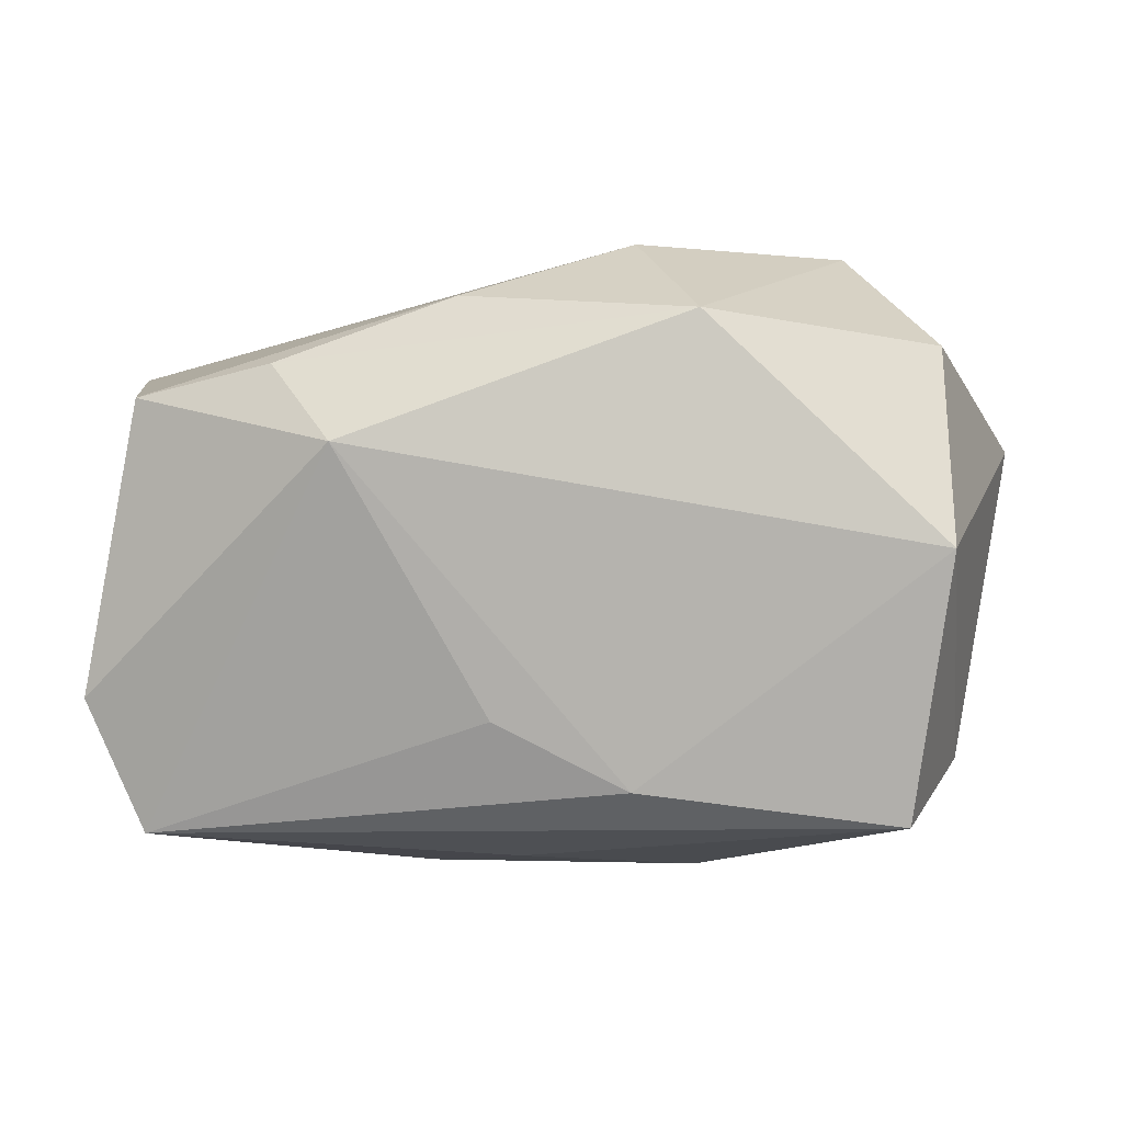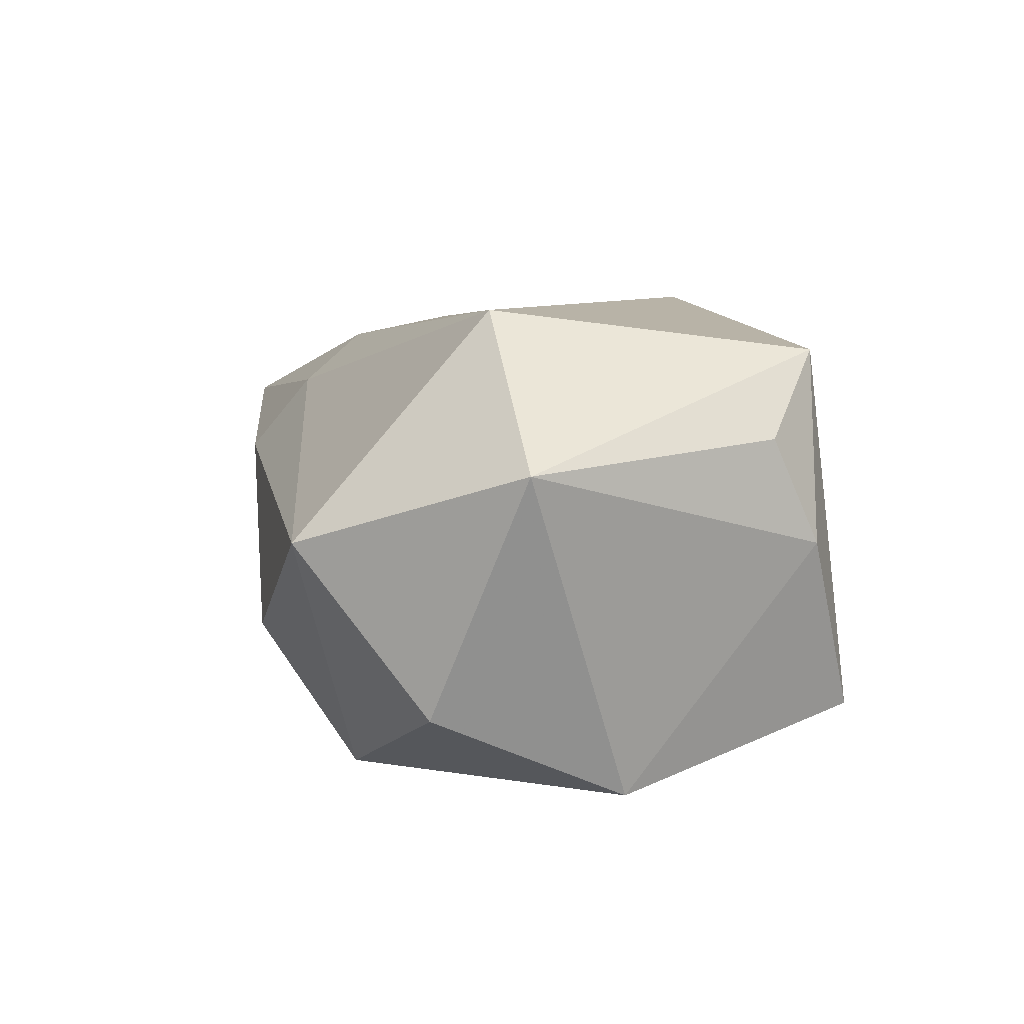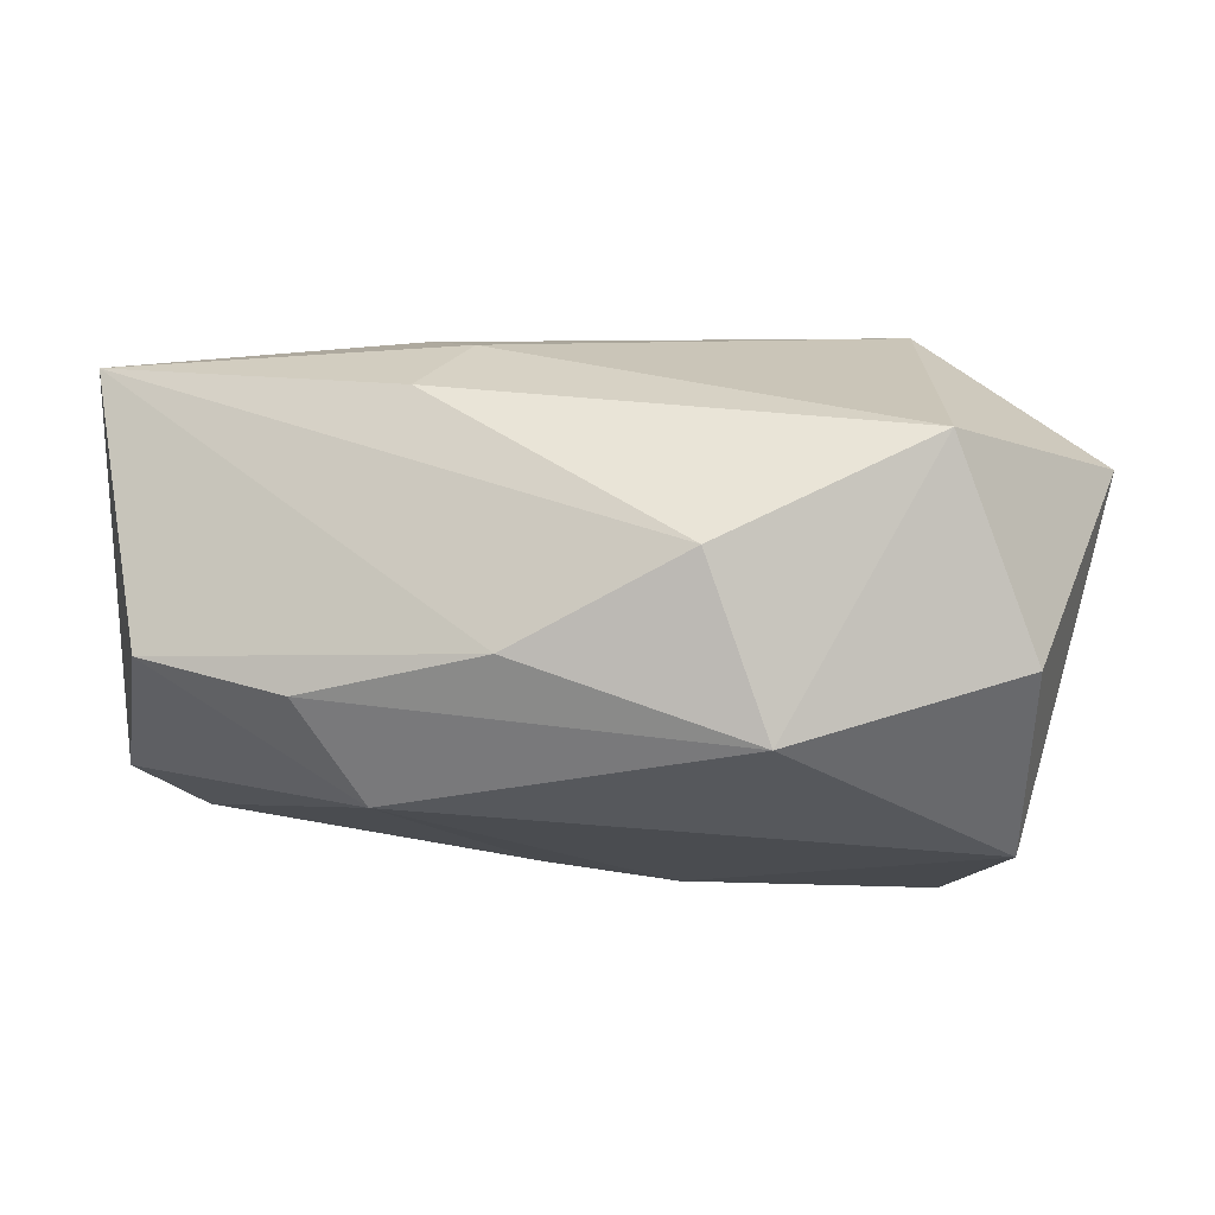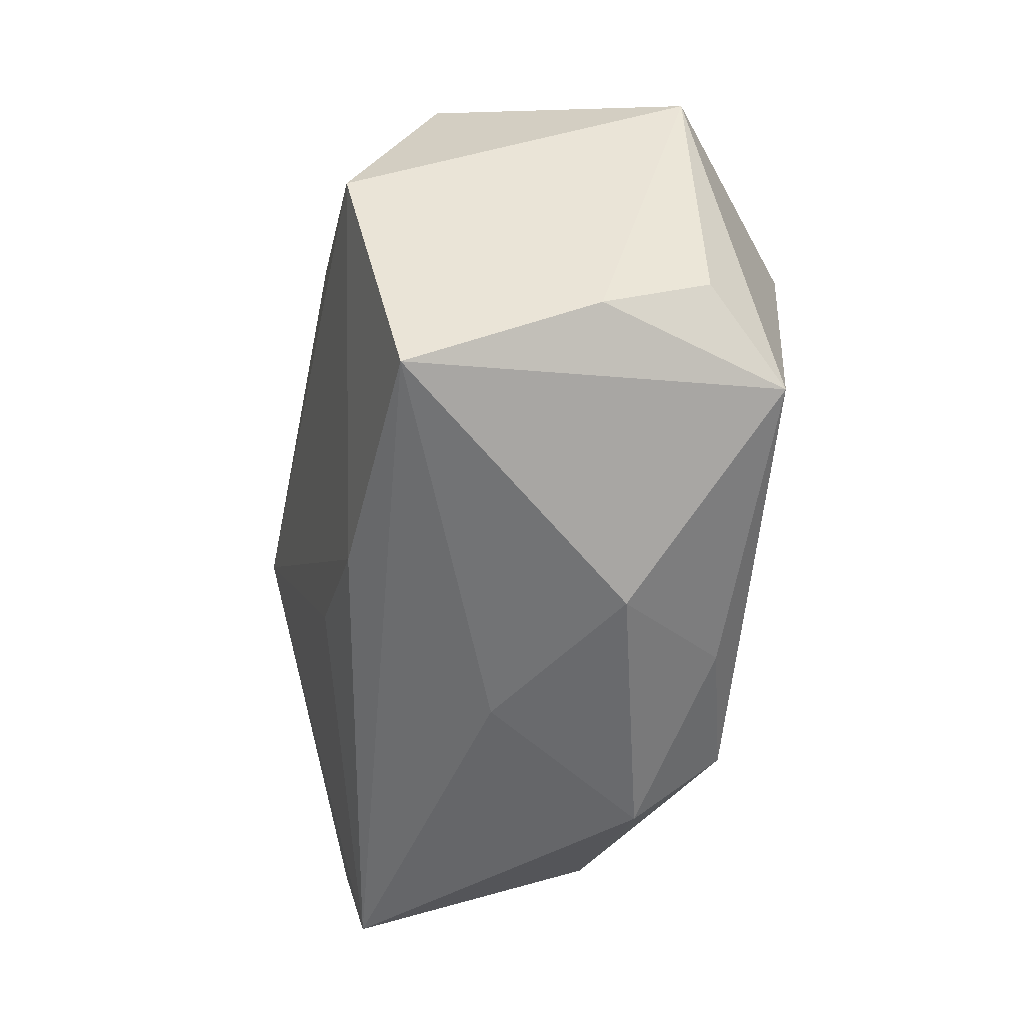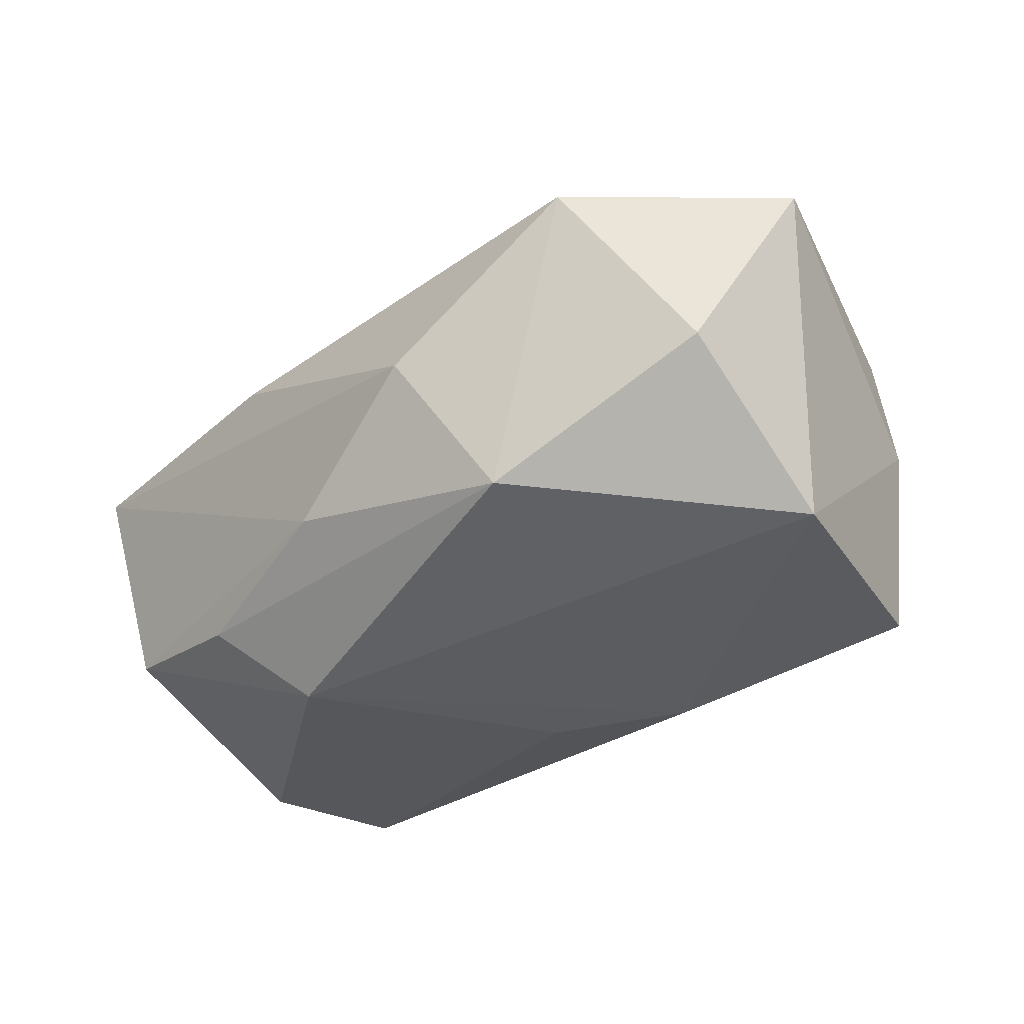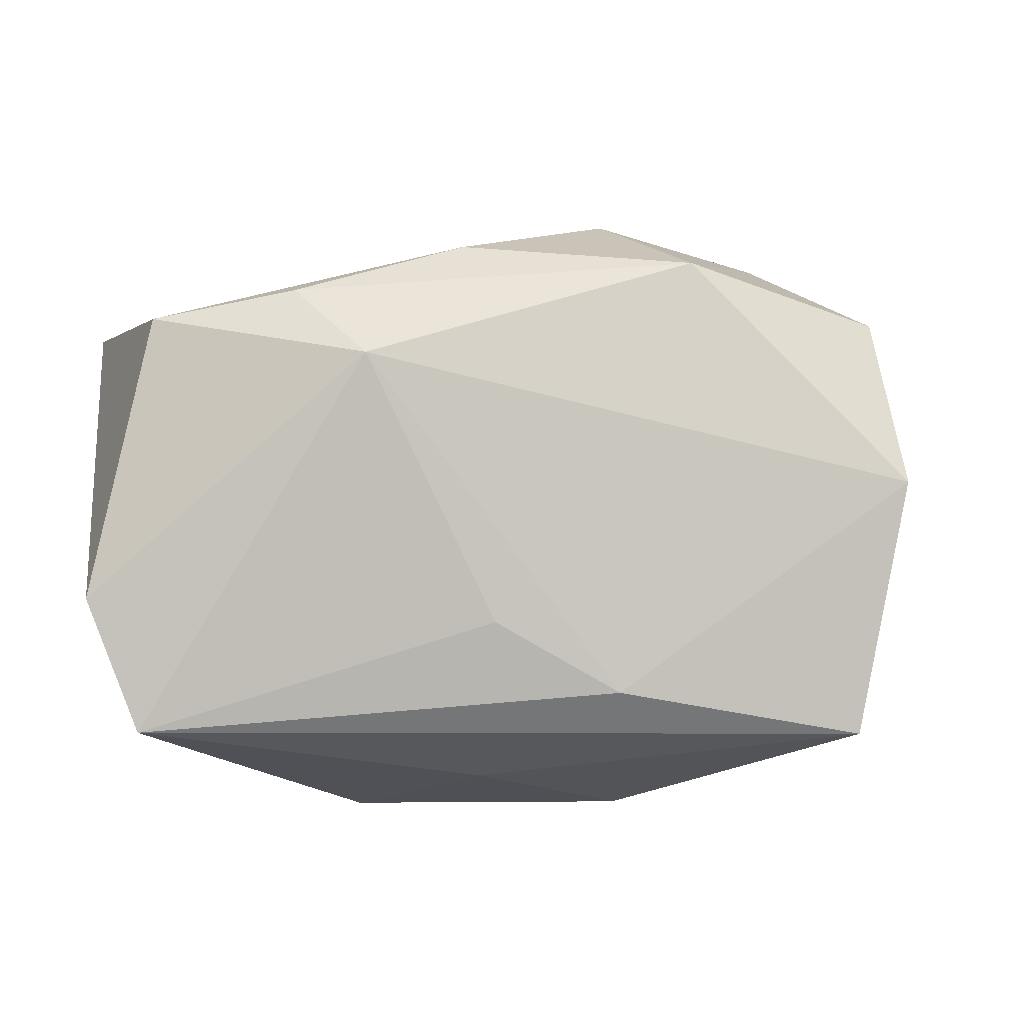
<metadata>
{"format":"obj","ext":"obj","renderer":"f3d","projection":"perspective","resolution":1024,"background":"white","views":[{"elev":-4.4,"azim":-177.7,"up":"+Y"},{"elev":5.9,"azim":-106.5,"up":"+Z"},{"elev":61.8,"azim":-179.6,"up":"+Y"},{"elev":-54.1,"azim":-102.0,"up":"+Y"},{"elev":-48.8,"azim":-143.3,"up":"+Z"},{"elev":-14.2,"azim":167.5,"up":"+Y"}]}
</metadata>
<code>
v 0.03746 -0.02401 -0.007737
v 0.04276 -0.01196 -0.009297
v -0.00619 -0.02019 -0.01671
v -0.00664 0.02872 -0.009544
v 0.01912 0.009366 -0.02262
v -0.004037 -0.02291 0.01842
v 0.01128 0.02053 0.01377
v -0.01194 -0.02743 0.007708
v 0.03084 -0.01772 0.01365
v 0.003971 -0.02625 -0.001255
v 0.01338 -0.02743 0.01469
v 0.02506 0.017 -0.01663
v -0.03578 -0.01735 0.0002146
v 0.01017 -0.02081 0.0226
v -0.03118 -0.01849 0.01767
v -0.03326 0.0001388 -0.02262
v 0.03858 -0.01413 0.003157
v 0.04199 0.01998 0.01164
v 0.02915 0.000628 0.02037
v 0.008849 0.02298 -0.01587
v -0.03323 0.01842 -0.01475
v 0.01578 0.01393 0.01852
v -0.02993 -0.02317 -0.01601
v 0.03791 0.01471 -0.01206
v 0.005826 -0.01416 -0.01738
v -0.04192 0.0118 0.007472
v -0.02567 0.01079 0.02132
v 0.0159 0.02551 0.006615
v 0.03493 -0.007309 0.0125
v -0.02599 0.02923 0.0006309
v -0.03678 -0.0126 0.009832
v -0.01213 0.02056 -0.02262
f 24 2 5
f 24 18 2
f 3 16 5
f 5 16 32
f 28 7 18
f 14 19 27
f 27 19 22
f 22 19 18
f 22 7 27
f 18 7 22
f 5 2 1
f 16 3 23
f 3 1 23
f 18 24 20
f 19 14 9
f 11 9 14
f 1 9 11
f 25 3 5
f 5 1 25
f 25 1 3
f 31 26 13
f 16 23 13
f 13 26 16
f 8 23 10
f 10 23 1
f 10 11 8
f 1 11 10
f 12 24 5
f 12 20 24
f 5 32 12
f 32 20 12
f 4 28 18
f 18 20 4
f 4 20 32
f 8 11 6
f 6 11 14
f 18 19 29
f 19 9 29
f 17 1 2
f 17 9 1
f 17 29 9
f 2 18 17
f 18 29 17
f 30 4 32
f 30 26 27
f 27 7 30
f 28 4 30
f 7 28 30
f 15 6 14
f 15 14 27
f 8 6 15
f 27 26 15
f 15 26 31
f 31 13 15
f 15 23 8
f 15 13 23
f 26 30 21
f 16 26 21
f 21 30 32
f 21 32 16

</code>
